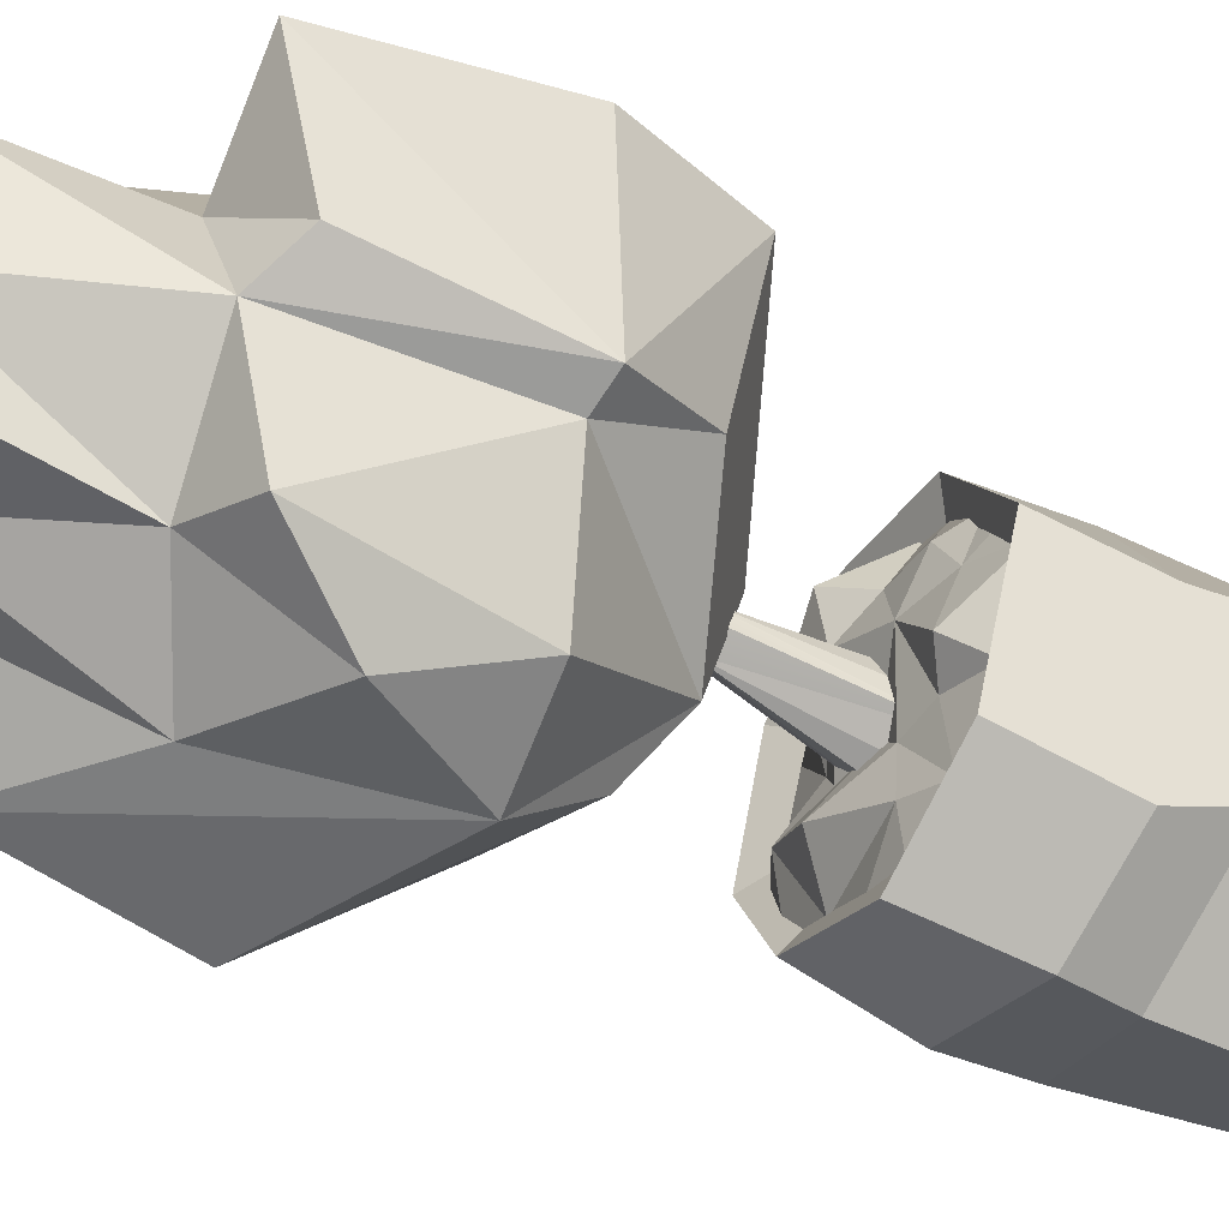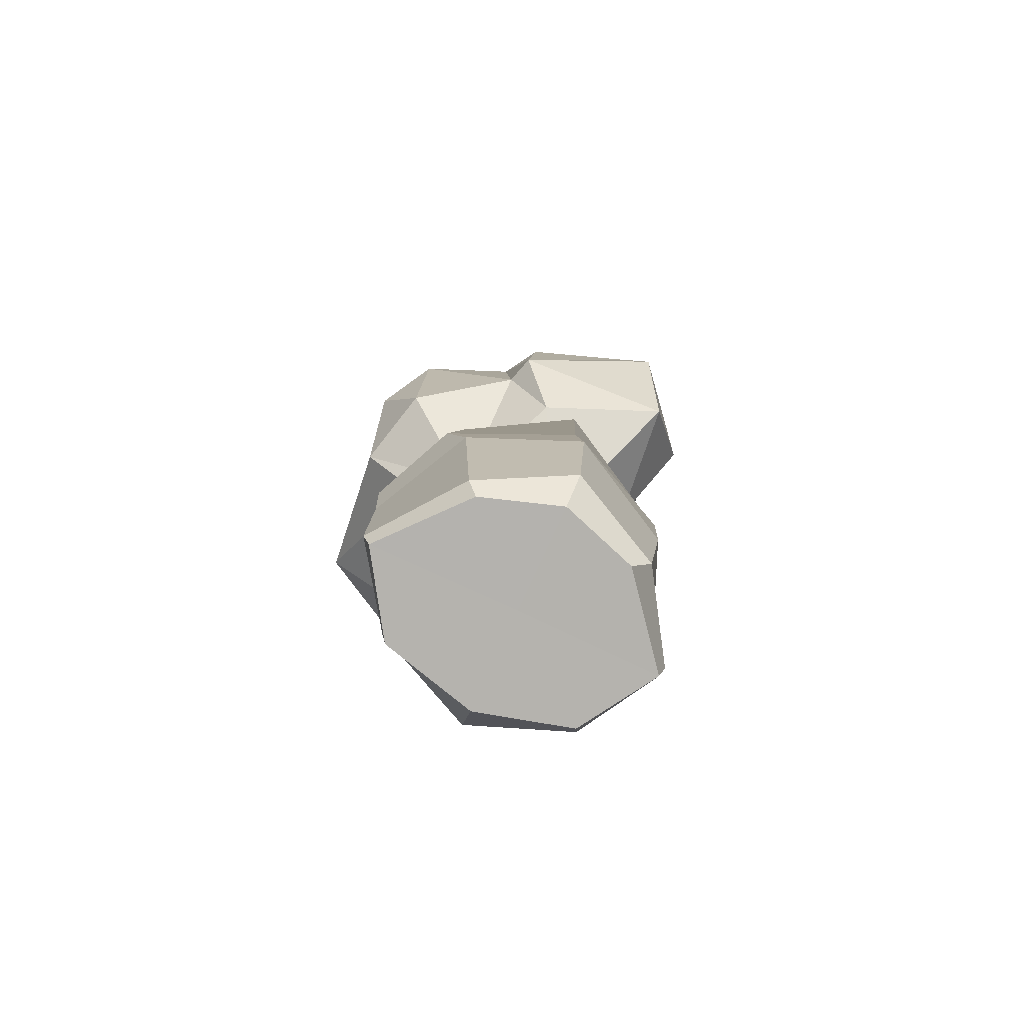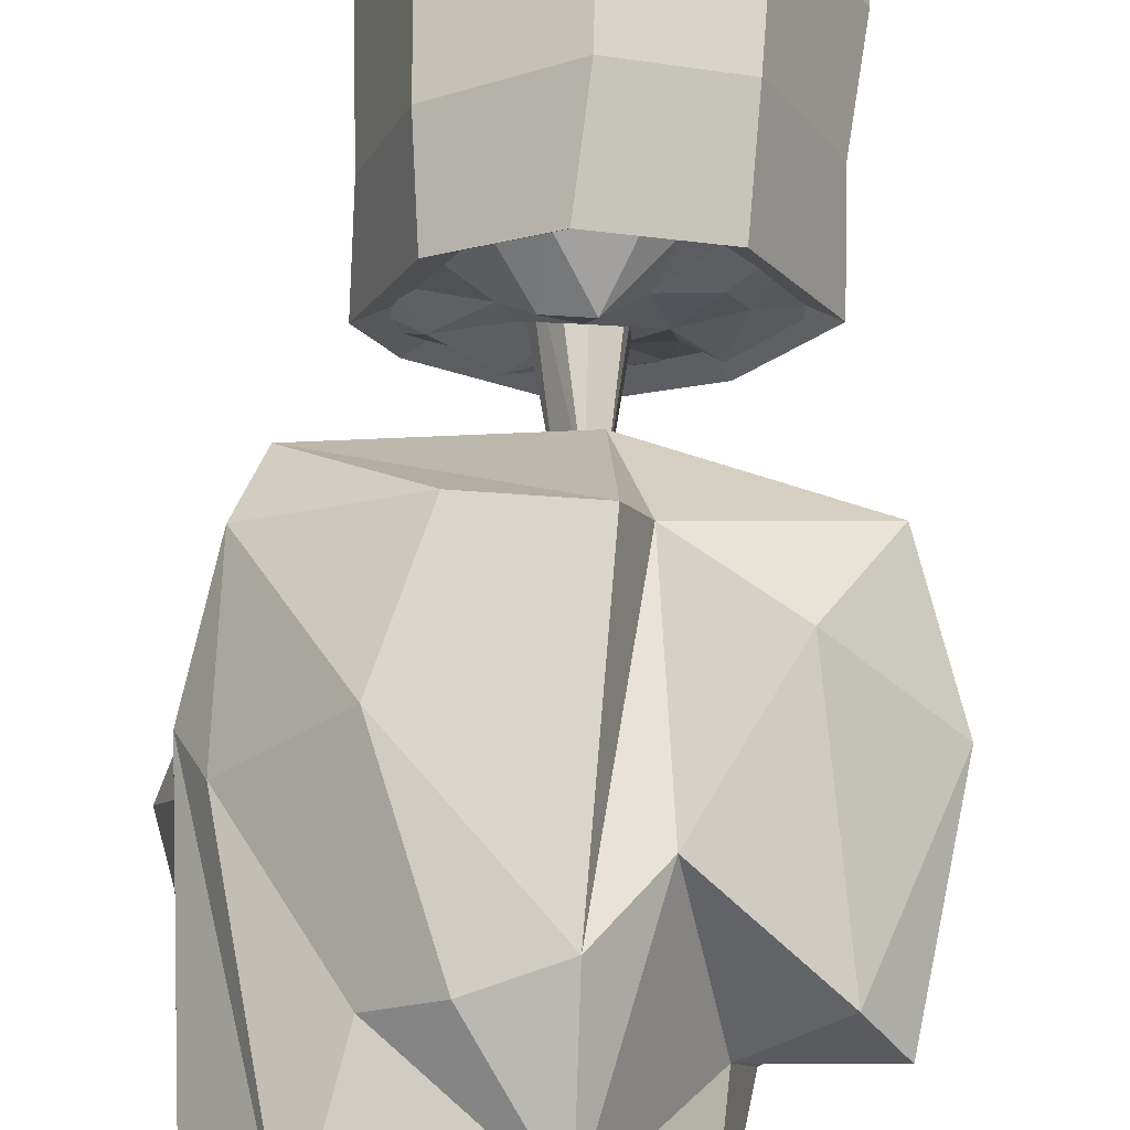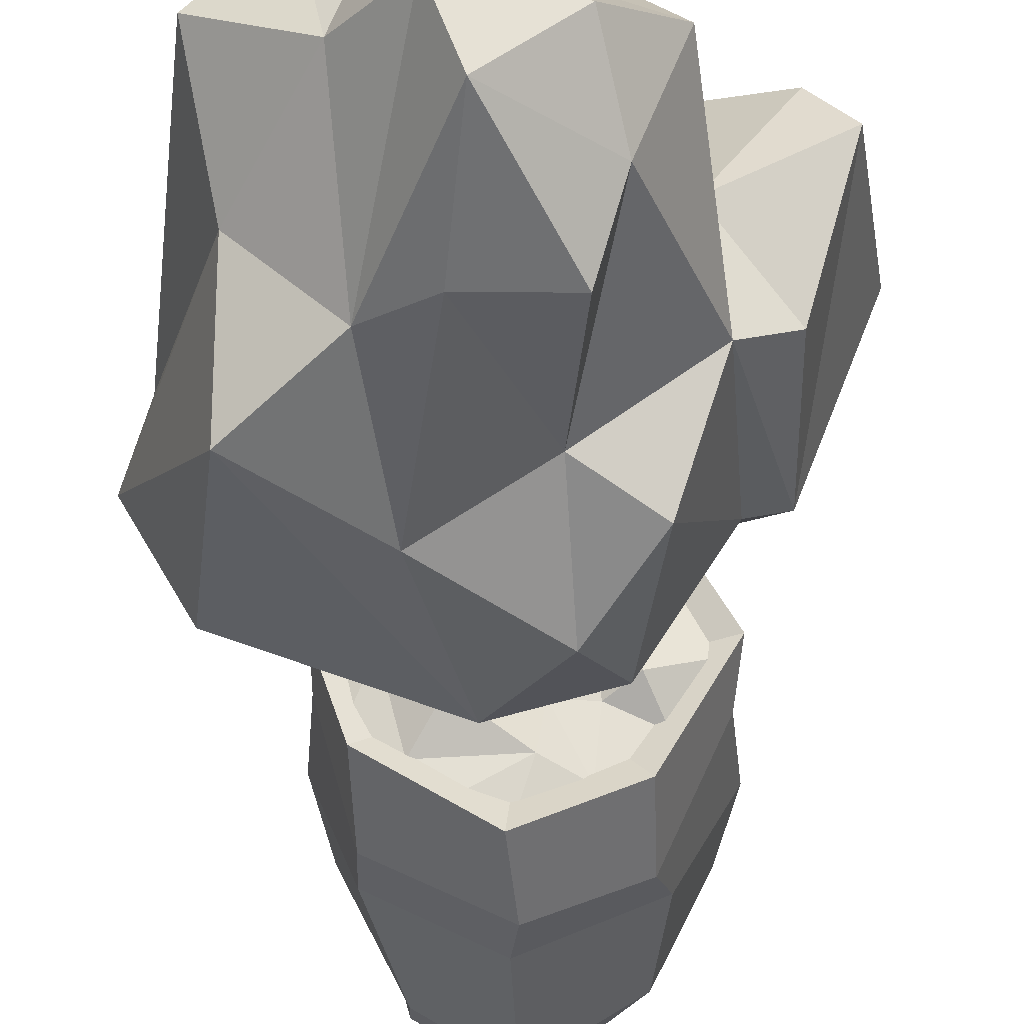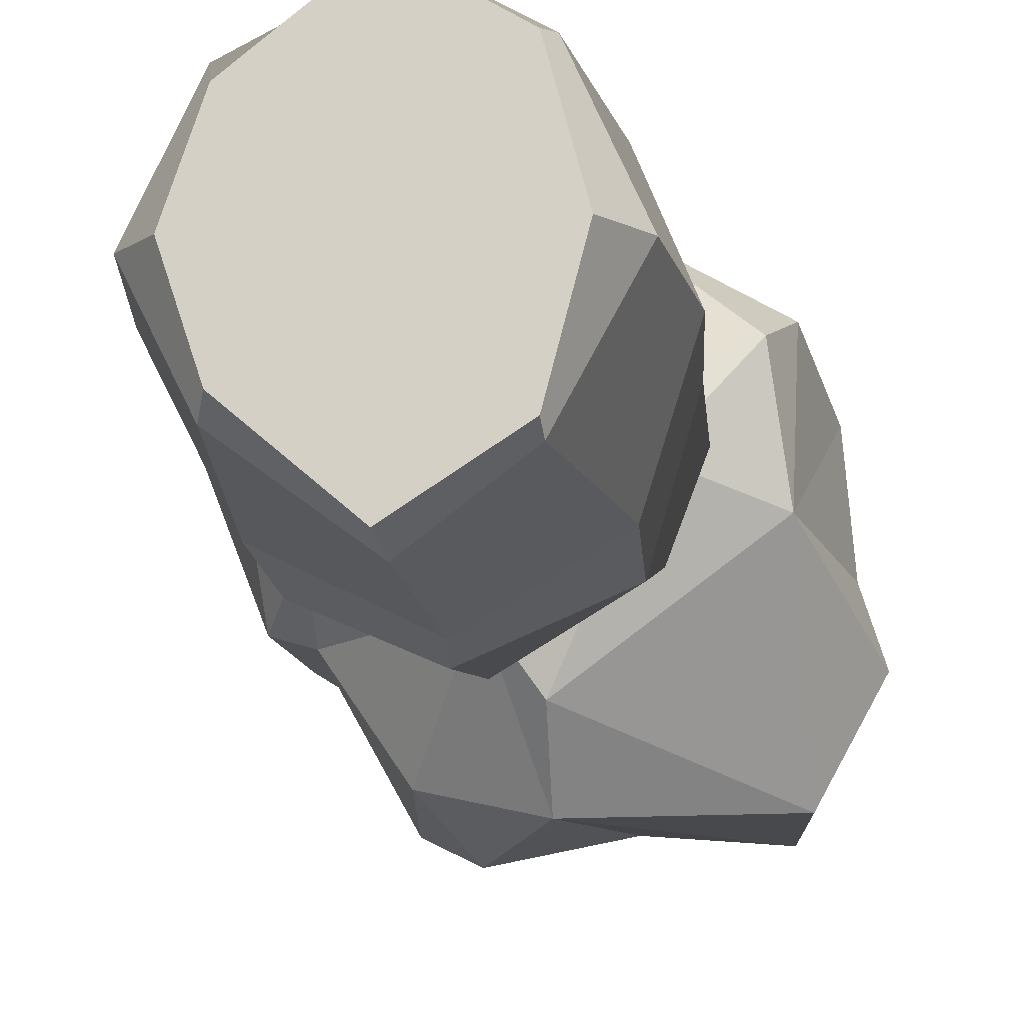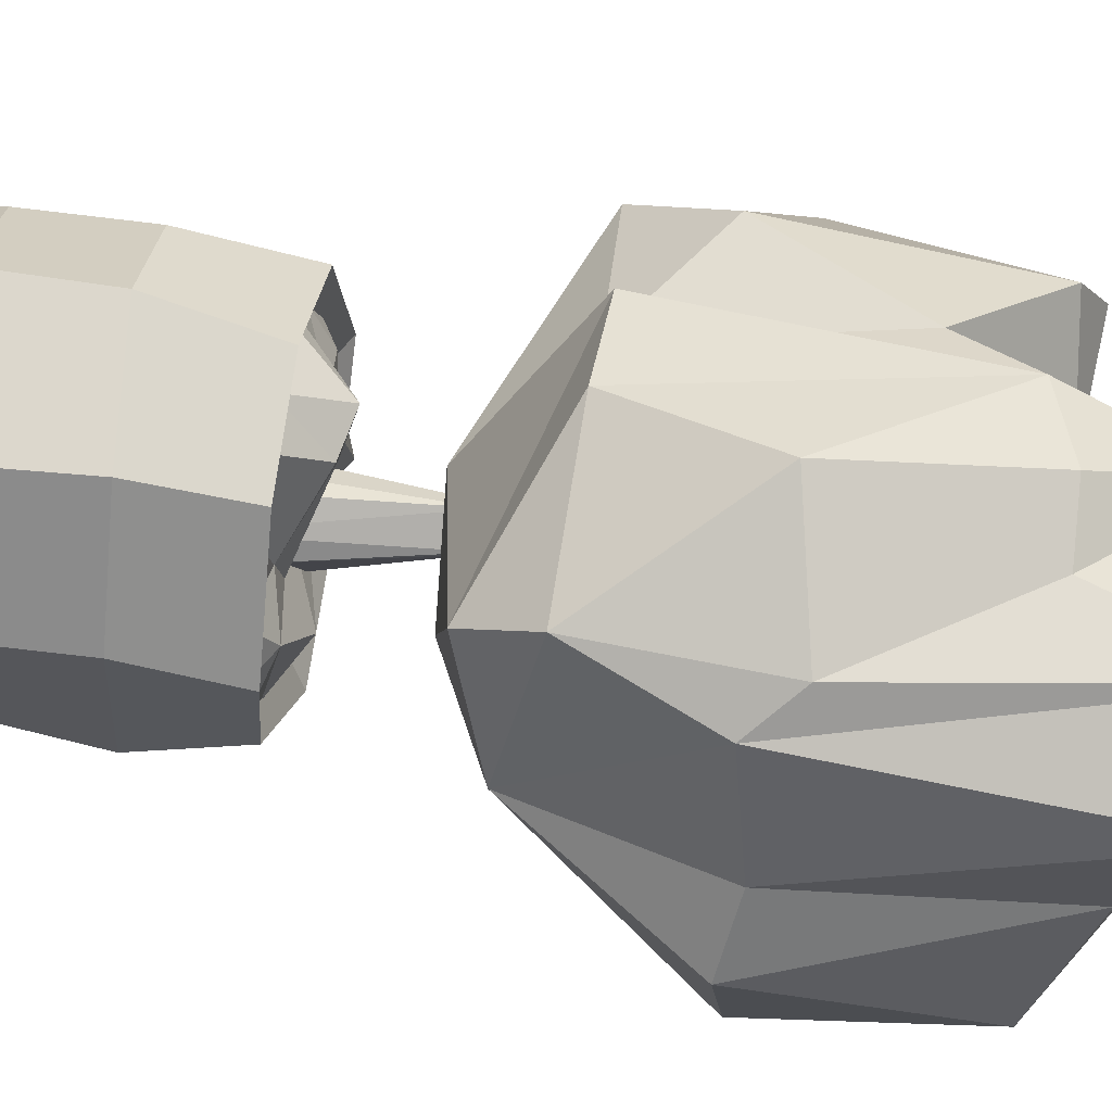
<metadata>
{"format":"obj","ext":"obj","renderer":"f3d","projection":"perspective","resolution":1024,"background":"white","views":[{"elev":-55.0,"azim":-116.7,"up":"+Z"},{"elev":-79.8,"azim":-114.5,"up":"+Y"},{"elev":70.9,"azim":-175.9,"up":"+Z"},{"elev":-34.2,"azim":-179.0,"up":"+Z"},{"elev":-15.5,"azim":7.7,"up":"+Z"},{"elev":45.4,"azim":102.2,"up":"+Z"}]}
</metadata>
<code>
v -17.2 67.19 5.833
v -2.796 64.36 -11.17
v -10.68 65.34 -5.641
v -5.994 48.03 -13.68
v 9.389 78.53 8.931
v 15.05 45.85 10.78
v 14.75 43 -0.5903
v -1.084 81.34 3.036
v 1.159 85.18 -6.433
v -4.305 83.49 -0.8382
v -7.771 62.02 -13.65
v -15.6 42.98 9.273
v 7.772 38.89 1.508
v 14.9 54.37 -14.26
v 6.633 72.53 -10.04
v 7.879 55.61 16.61
v 19.12 54.43 -6.564
v 16.83 54.67 7.5
v 17.51 55.53 -1.251
v 7.624 80.71 -0.2567
v 3.201 86.08 -1.095
v 14.54 77.99 3.711
v -5.845 78.51 -5.705
v -8.762 79.08 1.782
v -9.212 66.85 1.77
v -14.51 65.85 9.329
v -14.27 63.42 -3.584
v -11.62 50.11 -5.384
v -19.12 52.62 7.151
v -11.52 49.69 13.45
v -1.542 37.31 3.45
v -4.159 44.25 10.52
v -2.553 45.22 15.45
v 1.562 47.45 -15.53
v -1.295 39.51 -5.884
v 1.881 42.23 -10.33
v 13.62 41 8.483
v 13.09 68.14 -13.55
v 12.82 71.91 -3.977
v 4.857 60.63 -14.12
v 2.401 75.27 -10.28
v -4.041 76.13 -11.06
v -6.123 60.2 12.73
v 5.244 45.62 16.53
v -2.305 65.36 14.23
v -2.653 75.25 9.255
v 14.81 57.62 9.997
v 6.068 80.65 4.416
v -14.28 49.71 -4.631
v -11.2 43.36 -1.264
v -3.306 55.69 -16.61
v 3.082 67.55 13.75
v 7.267 67.91 11.39
v -2.221 25.87 1.947
v 1.995 25.78 2.893
v 4.012 25.55 -0.5353
v 1.406 25.81 -4.063
v 0.6263 39.48 0.1369
v 3.081 24.89 -0.5203
v -1.65 39.48 0.01217
v -0.6468 39.48 1.87
v -0.04308 39.48 -0.6461
v -1.639 39.48 1.254
v -2.726 25.93 -2.534
v 1.144 24.88 -2.839
v 1.57 24.9 1.798
v -1.228 24.92 1.092
v -1.419 24.92 -1.795
v -0.4859 25.63 -3.456
v 3.301 25.52 1.12
v -0.08594 25.62 2.617
v -2.579 25.68 -0.1736
v -7.007 -0.0412 7.234
v 6.98 -0.041 8.869
v -6.985 0 -6.32
v 6.949 0 -8.011
v 9.179 -0.04483 0.5269
v -9.231 -0.05396 0.5292
v 0.03699 0 0.5294
v 0.03699 0 -12.46
v 0.2487 0 13.09
v -7.516 2.048 8.955
v 0.2828 3.952 13.99
v 7.619 1.437 9.233
v 11.51 3.511 0.7188
v 6.886 2.24 -8.426
v 0.2587 3.159 -13.1
v -7.643 1.863 -7.267
v -11.63 2.704 0.738
v -7.691 21.18 -9.902
v -0.0256 21.98 -13.29
v 8.974 22.9 -9.191
v 11.69 23.82 0.6262
v 8.579 24.04 9.584
v 0.1384 22.8 13.55
v -7.718 22.01 10.74
v -12.3 21.38 0.6329
v 0.5996 30.13 -11.93
v -7.516 29.69 -8.356
v 9.184 30.36 -6.596
v 11.38 31.26 -0.3097
v 7.694 31.29 8.316
v 0.6287 30.89 12
v -7.579 30.31 9.829
v -12.67 29.85 0.6794
v -7.783 13.96 10.4
v 9.244 14.66 9.297
v 0.5401 17.41 -12.98
v -13.04 12.87 0.8127
v -8.723 16.37 -8.397
v 9.274 16.82 -8.115
v 12.58 14.31 0.9545
v 0.5201 14.82 13.84
v -5.908 28.64 -6.393
v 0.3083 28.98 -9.134
v 6.884 29.16 -5.044
v 8.57 29.84 -0.2293
v 5.743 29.87 6.378
v 0.3306 29.56 9.201
v -5.956 29.12 7.537
v -9.86 28.77 0.5283
v 9.488 29.98 1.883
v -3.226 31.07 5.503
v -6.957 31.12 -2.456
v -0.1101 32.25 3.992
v 9.336 29.8 -4.736
v -6.715 30.59 5.098
v -6.574 29.24 8.027
v 3.367 30.3 -0.9437
v 0.0689 29.84 -1.315
v 7.642 31.25 -1.049
v -10.25 28.85 3.586
v -8.977 28.99 5.837
v -4.226 31.26 1.701
v -8.064 30.01 1.795
v -1.69 30.06 -3.575
v 6.023 29.51 -7.046
v -11.97 28.68 -0.04389
v -4.703 29.66 -3.556
v -8.448 28.73 -4.981
v 4.02 29.31 -9.607
v 1.718 29.78 9.778
v -0.8757 33.29 7.374
v 4.302 30.14 0.9251
v -2.799 29.53 10.23
v 2.054 32.81 6.137
v 10.28 29.93 -1.67
v -4.549 29.39 8.931
v 3.779 31.86 -4.024
v -1.07 29.99 -6.966
v -4.201 28.87 -8.354
v -0.0655 29.07 -9.868
v 4.484 29.9 8.481
v 7.148 29.96 5.406
v 8.63 30.01 4.523
f 37 7 6
f 6 18 47
f 6 7 18
f 16 6 47
f 7 14 17
f 17 38 39
f 19 17 39
f 7 19 18
f 7 17 19
f 18 19 22
f 19 39 22
f 22 39 20
f 39 15 20
f 20 15 21
f 47 18 5
f 18 22 5
f 5 22 20
f 5 20 48
f 8 21 10
f 20 21 48
f 21 9 10
f 9 42 23
f 10 9 23
f 8 10 24
f 10 23 24
f 25 24 3
f 25 3 27
f 25 27 1
f 25 1 26
f 24 23 3
f 23 2 3
f 3 28 49
f 3 11 28
f 11 4 28
f 49 28 50
f 1 29 26
f 26 29 30
f 27 3 49
f 1 27 49
f 1 49 29
f 29 49 12
f 30 29 12
f 49 50 12
f 12 50 31
f 31 50 35
f 12 31 32
f 50 28 35
f 28 4 35
f 4 34 35
f 35 34 36
f 35 36 13
f 36 34 14
f 36 14 7
f 37 13 7
f 13 36 7
f 32 31 33
f 33 31 37
f 31 35 13
f 31 13 37
f 34 40 38
f 34 51 40
f 40 41 15
f 14 38 17
f 14 34 38
f 40 15 38
f 4 51 34
f 4 11 51
f 51 11 2
f 11 3 2
f 40 51 2
f 40 2 41
f 2 42 41
f 42 2 23
f 41 42 9
f 39 38 15
f 15 41 9
f 21 15 9
f 12 32 30
f 32 33 45
f 32 45 43
f 30 43 26
f 30 32 43
f 37 44 33
f 33 44 45
f 37 6 44
f 44 6 16
f 44 16 45
f 45 52 46
f 52 53 46
f 46 53 5
f 5 48 8
f 46 5 8
f 26 43 25
f 43 46 25
f 43 45 46
f 24 46 8
f 25 46 24
f 48 21 8
f 45 16 52
f 16 47 53 52
f 5 53 47
f 55 61 71
f 55 70 61
f 54 72 67
f 55 71 66
f 56 70 59
f 57 56 65
f 64 69 68
f 69 64 62
f 64 72 63
f 68 65 59
f 65 69 57
f 68 69 65
f 65 56 59
f 66 70 55
f 59 70 66
f 66 67 59
f 67 71 54
f 66 71 67
f 67 68 59
f 68 72 64
f 67 72 68
f 57 69 62
f 56 62 58
f 62 56 57
f 61 70 58
f 70 56 58
f 71 63 54
f 71 61 63
f 72 54 63
f 61 58 62 60
f 61 60 63
f 62 64 60
f 64 63 60
f 94 95 113 107
f 79 80 76 77
f 92 93 112 111
f 88 89 109 110
f 84 85 112 107
f 96 97 109 106
f 75 80 79 78
f 82 83 113 106
f 90 91 108 110
f 86 87 108 111
f 73 81 83 82
f 84 83 81 74
f 74 77 85 84
f 86 85 77 76
f 76 80 87 86
f 88 87 80 75
f 75 78 89 88
f 82 89 78 73
f 78 79 81 73
f 81 79 77 74
f 91 90 99 98
f 92 91 98 100
f 93 92 100 101
f 94 93 101 102
f 95 94 102 103
f 96 95 103 104
f 97 96 104 105
f 90 97 105 99
f 107 113 83 84
f 111 112 85 86
f 110 109 97 90
f 107 112 93 94
f 106 109 89 82
f 106 113 95 96
f 110 108 87 88
f 111 108 91 92
f 98 99 114 115
f 100 98 115 116
f 101 100 116 117
f 102 101 117 118
f 103 102 118 119
f 104 103 119 120
f 105 104 120 121
f 99 105 121 114
f 142 153 146
f 145 142 143
f 146 143 142
f 153 154 144 146
f 122 144 154 155
f 148 145 143
f 148 143 123
f 146 125 143
f 125 146 144
f 131 144 122
f 147 131 122
f 148 123 128
f 125 123 143
f 125 144 129
f 131 129 144
f 126 131 147
f 123 127 128
f 123 134 127
f 125 134 123
f 130 125 129
f 134 125 130
f 129 131 149
f 129 149 130
f 126 137 131
f 131 137 149
f 135 133 127
f 127 133 128
f 135 132 133
f 139 134 136
f 134 130 136
f 149 136 130
f 150 136 149
f 149 137 150
f 135 138 132
f 134 124 135
f 134 135 127
f 124 134 139
f 136 151 139
f 136 150 151
f 150 137 141
f 124 138 135
f 139 140 124
f 139 151 140
f 150 141 152
f 152 151 150
f 138 124 140

</code>
